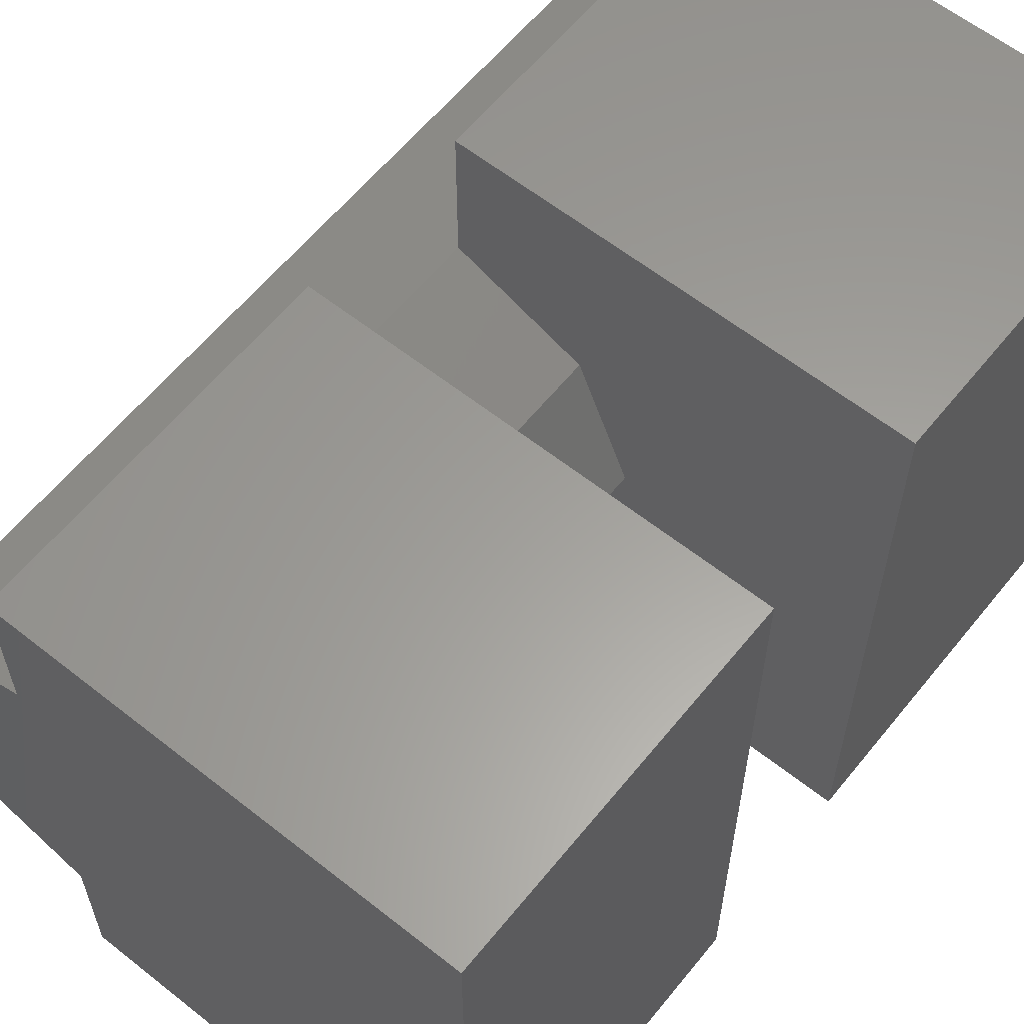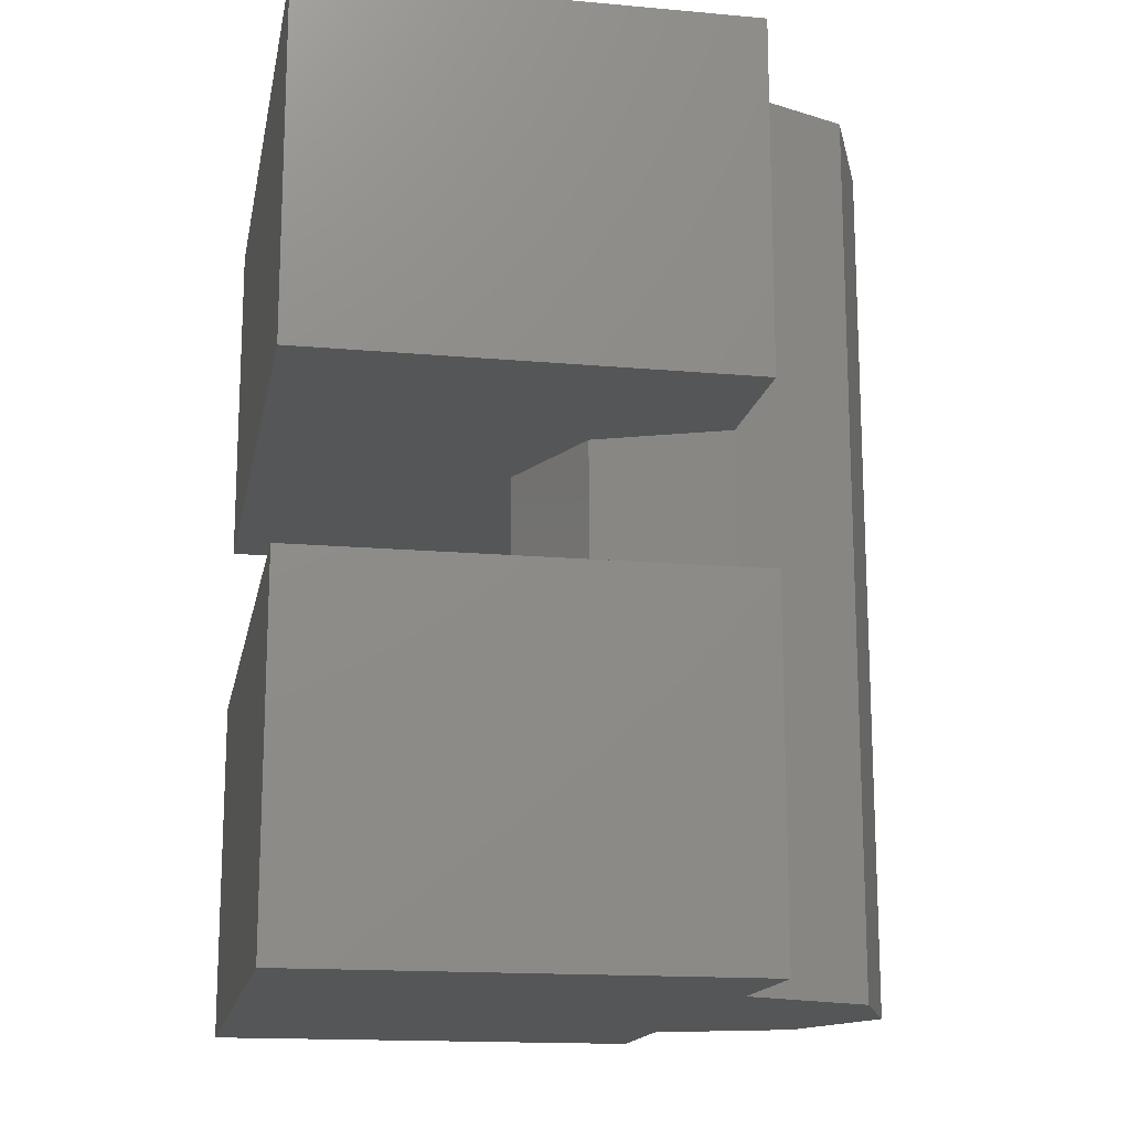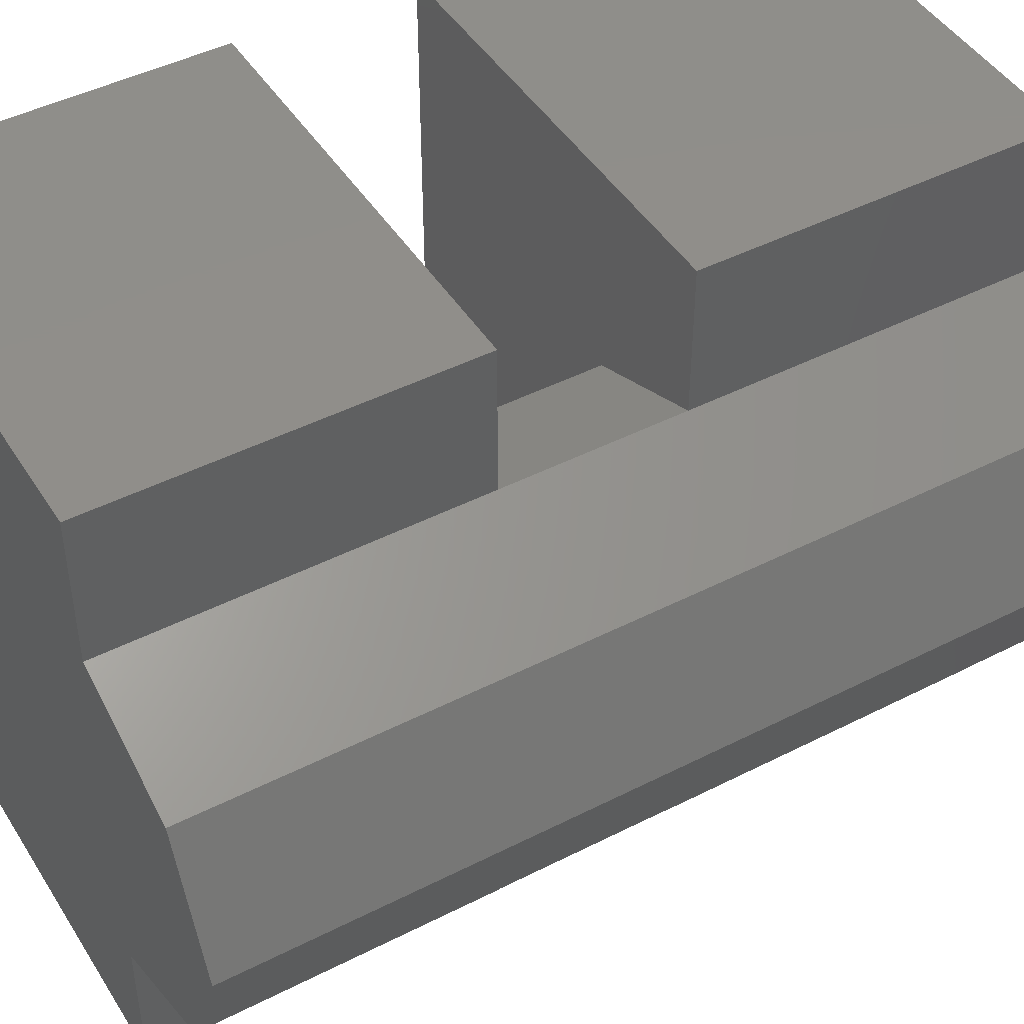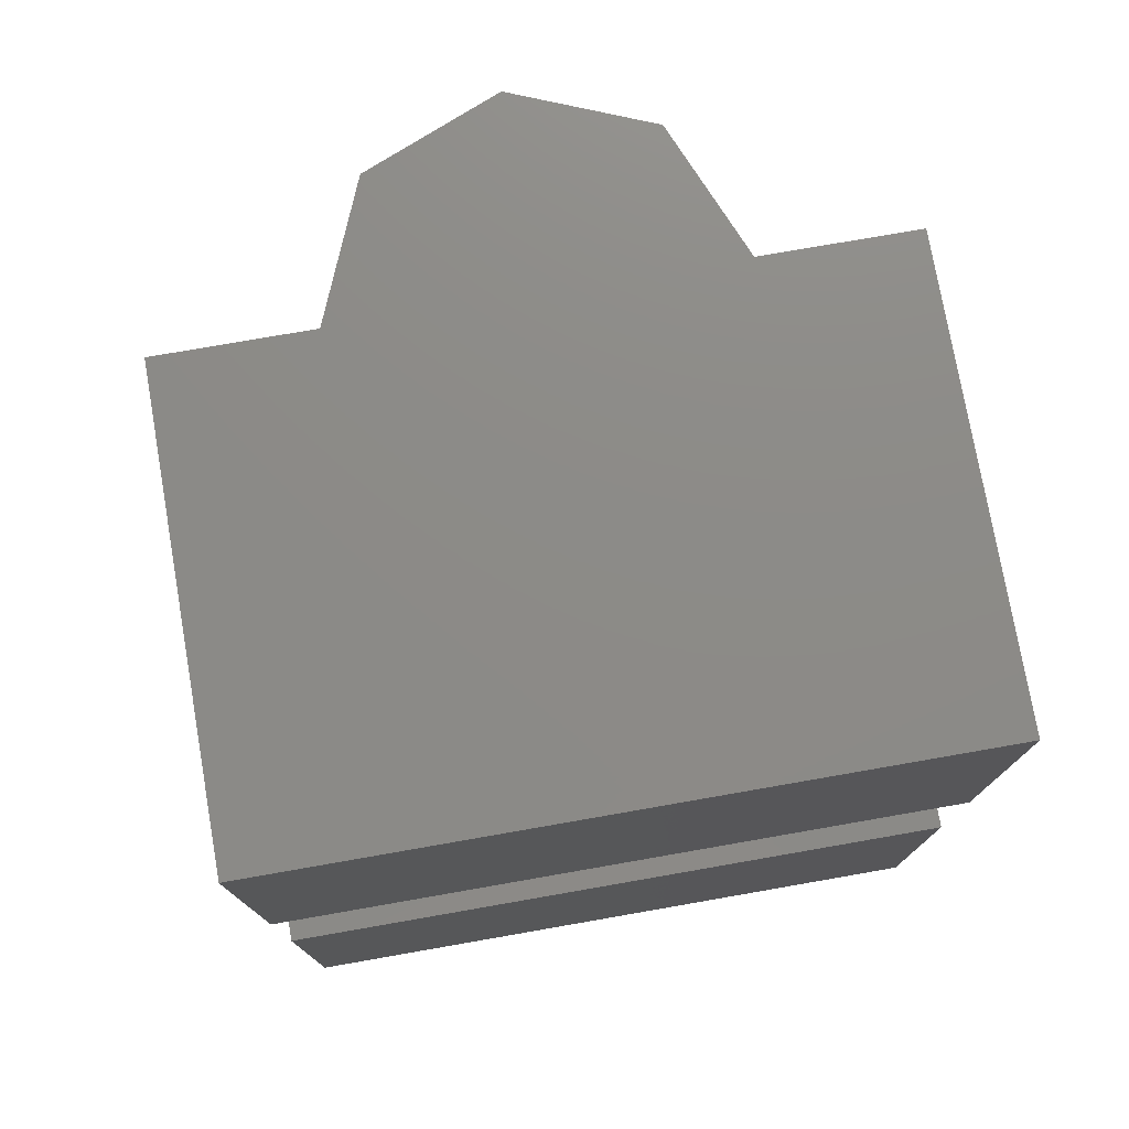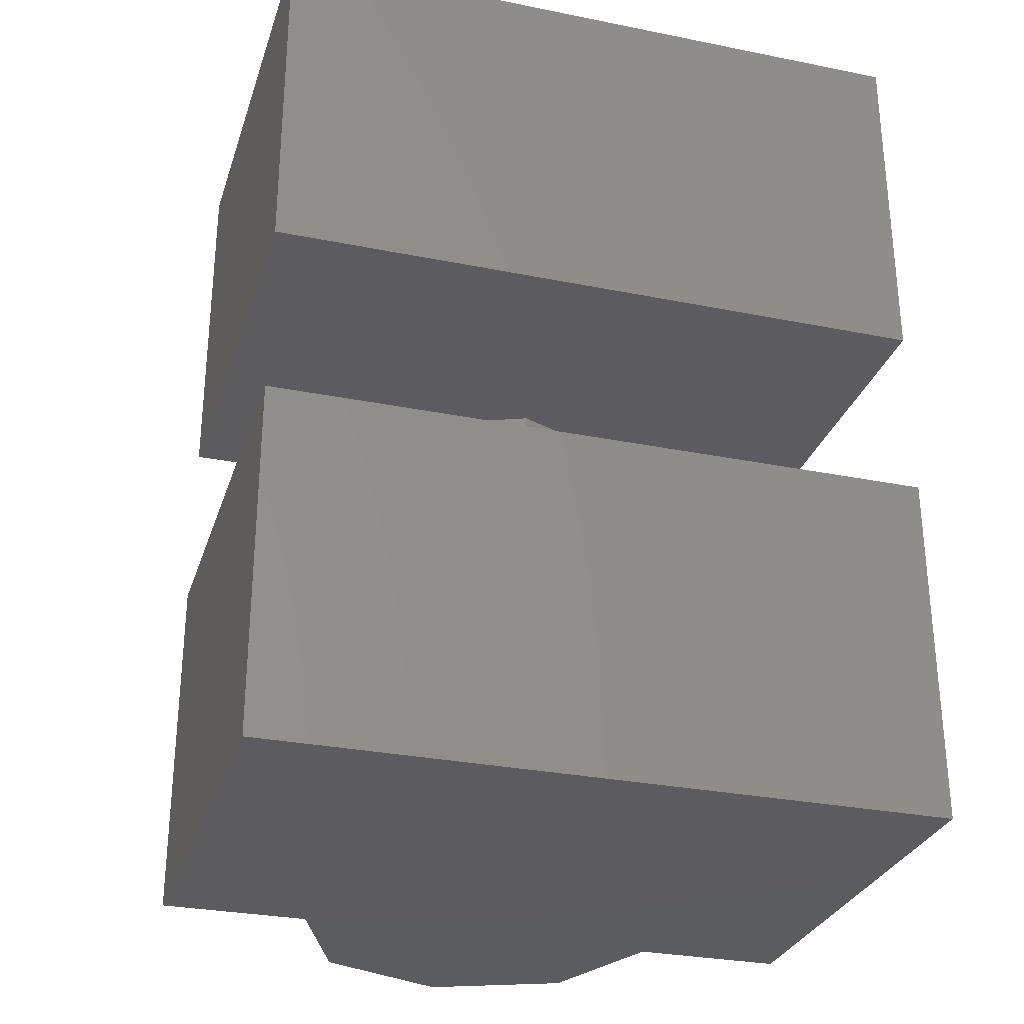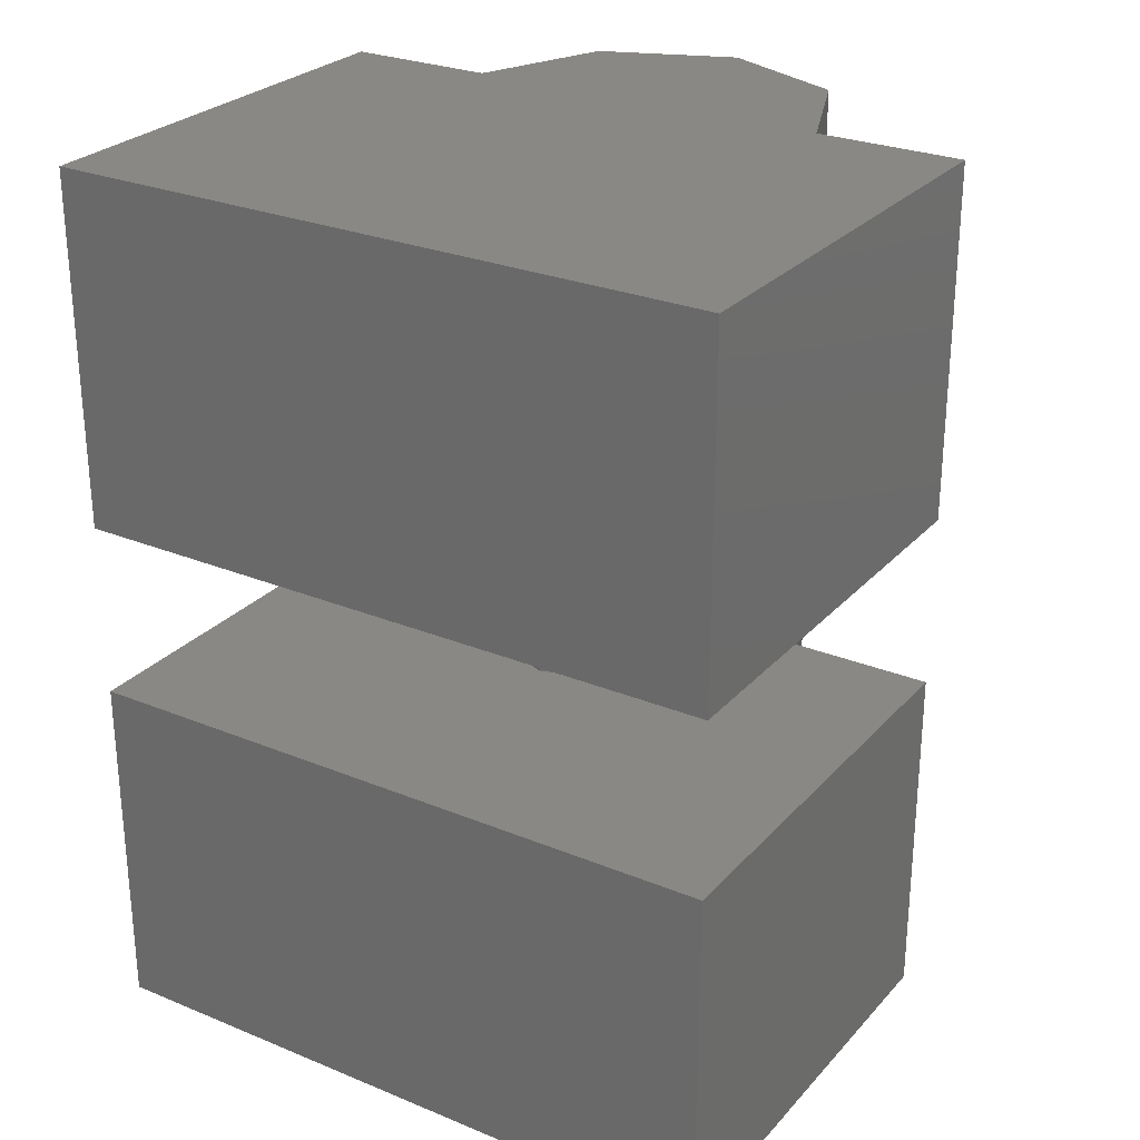
<metadata>
{"format":"stl","ext":"stl","renderer":"f3d","projection":"perspective","resolution":1024,"background":"white","views":[{"elev":60.7,"azim":38.9,"up":"+Y"},{"elev":-15.7,"azim":169.4,"up":"+Z"},{"elev":45.6,"azim":-120.4,"up":"+Y"},{"elev":76.4,"azim":80.1,"up":"+Z"},{"elev":-29.5,"azim":73.5,"up":"+Z"},{"elev":27.1,"azim":122.4,"up":"+Z"}]}
</metadata>
<code>
# stl→obj: 36 verts, 68 faces
v -2.5 0 0
v -1.768 1.768 0
v -1.768 -1.768 0
v 0 2.5 0
v 0 4.5 0
v 6 4.5 0
v 6 -4.5 0
v 0 -2.5 0
v 0 -4.5 0
v -2.5 0 12
v -1.768 1.768 12
v -1.768 -1.768 12
v 0 -2.5 7.2
v 0 -2.5 4.8
v 0 -2.5 12
v 0 -4.5 4.8
v 6 -4.5 4.8
v 6 4.5 4.8
v 0 4.5 4.8
v 0 2.5 4.8
v 0 2.5 7.2
v 0 2.5 12
v 6 -4.5 12
v 0 -4.5 12
v 6 4.5 12
v 0 4.5 12
v 0 -4.5 7.2
v 6 -4.5 7.2
v 1.768 -1.768 7.2
v 2.5 0 7.2
v 1.768 1.768 7.2
v 0 4.5 7.2
v 6 4.5 7.2
v 1.768 -1.768 4.8
v 1.768 1.768 4.8
v 2.5 0 4.8
f 1 2 3
f 3 2 4
f 4 5 6
f 4 6 3
f 3 6 7
f 8 7 9
f 3 7 8
f 1 10 2
f 2 10 11
f 1 3 10
f 10 3 12
f 12 3 8
f 13 12 14
f 14 12 8
f 15 12 13
f 9 16 8
f 8 16 14
f 16 9 7
f 17 16 7
f 17 7 6
f 18 17 6
f 5 19 6
f 6 19 18
f 4 20 5
f 5 20 19
f 2 11 4
f 21 11 22
f 20 11 21
f 4 11 20
f 11 10 12
f 23 11 15
f 15 11 12
f 23 15 24
f 25 11 23
f 22 11 25
f 26 22 25
f 27 24 13
f 13 24 15
f 27 13 28
f 28 13 29
f 28 29 30
f 30 31 28
f 31 21 32
f 31 32 28
f 28 32 33
f 13 14 34
f 29 13 34
f 14 16 17
f 34 14 17
f 19 20 18
f 20 35 18
f 18 36 17
f 36 34 17
f 35 36 18
f 20 21 35
f 35 21 31
f 21 22 32
f 32 22 26
f 32 26 33
f 33 26 25
f 23 28 33
f 25 23 33
f 24 27 28
f 23 24 28
f 36 35 31
f 30 36 31
f 29 34 36
f 30 29 36

</code>
